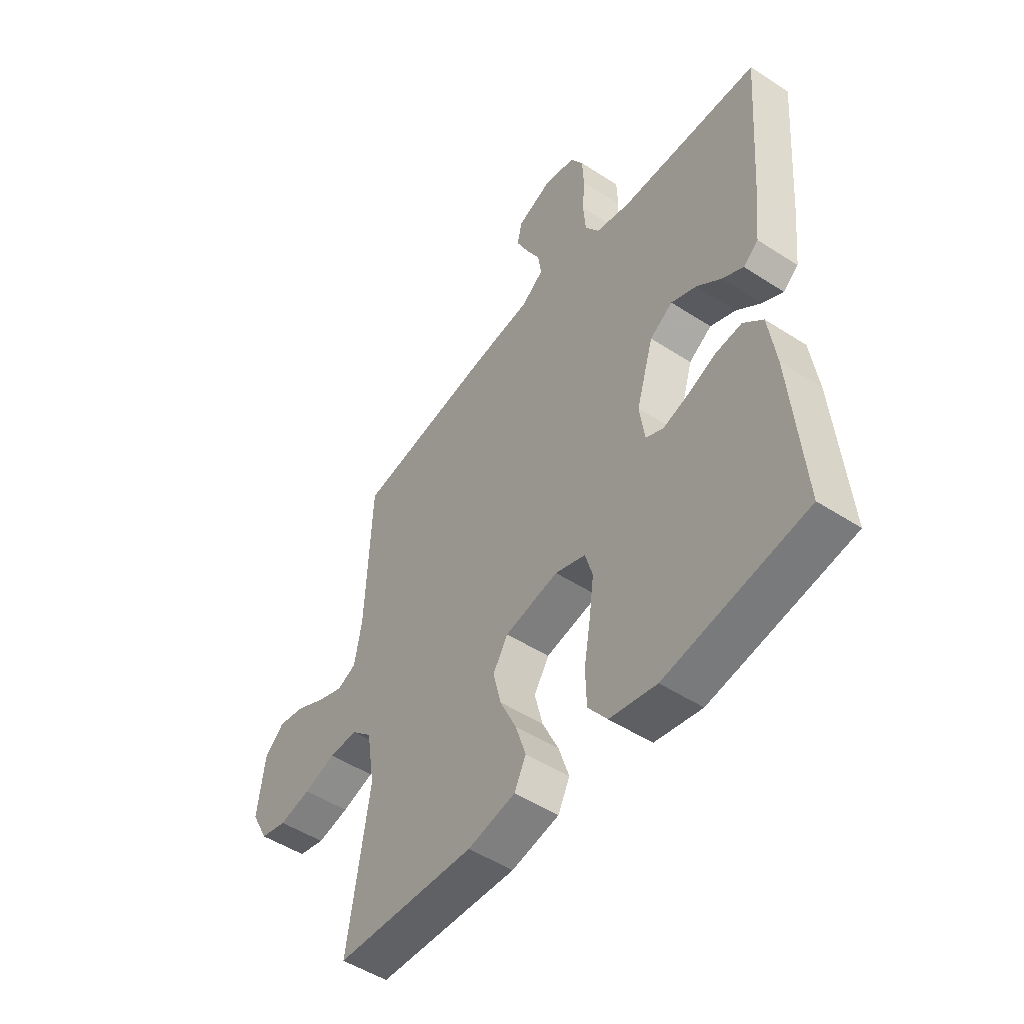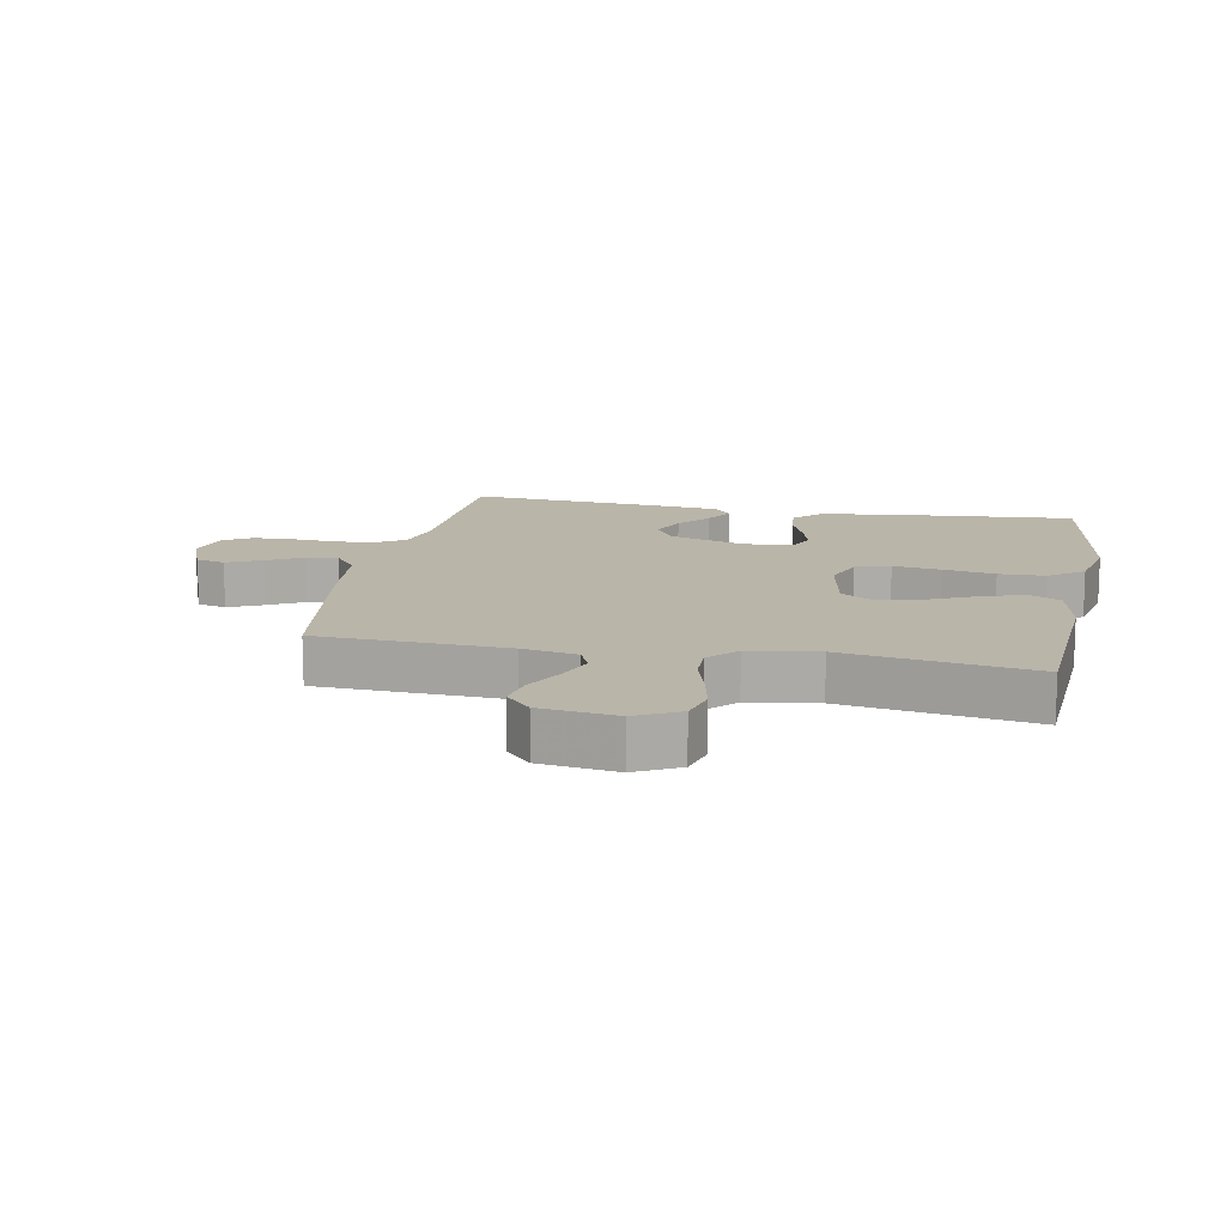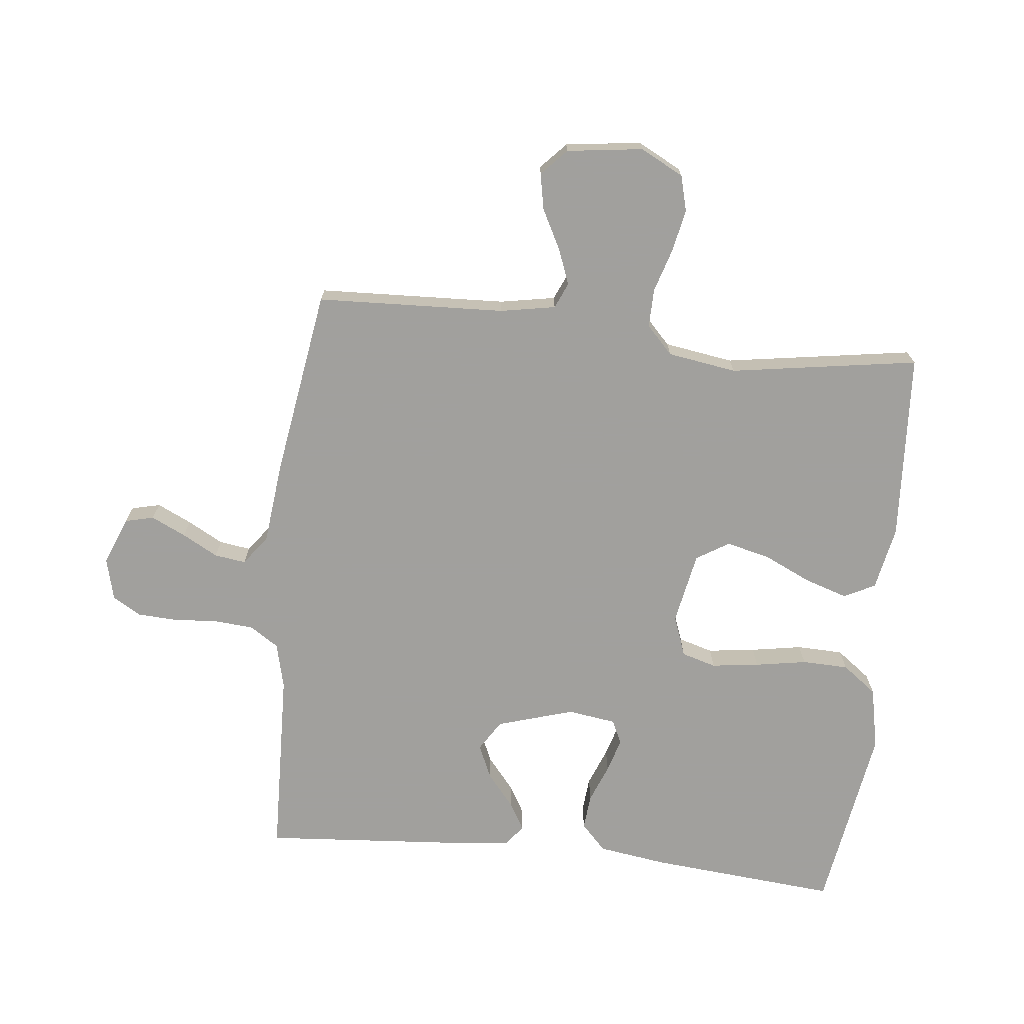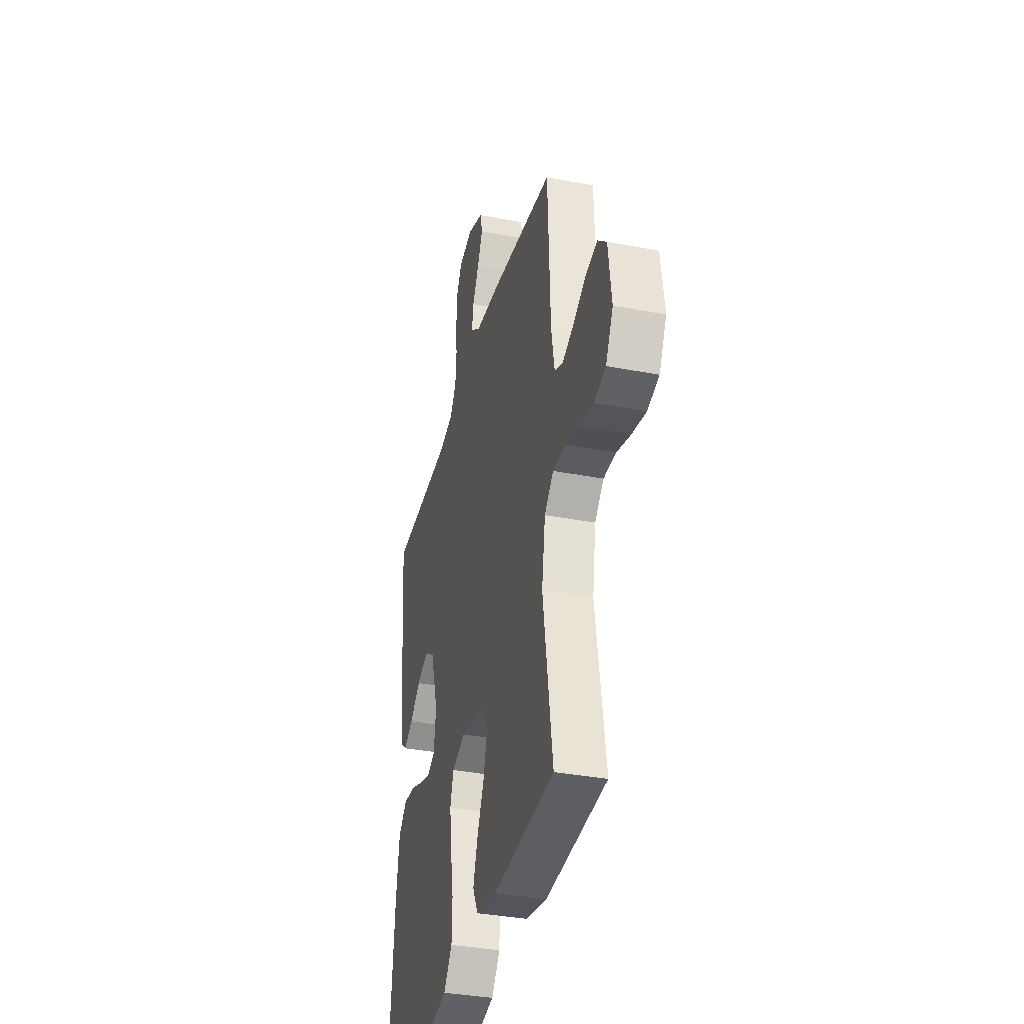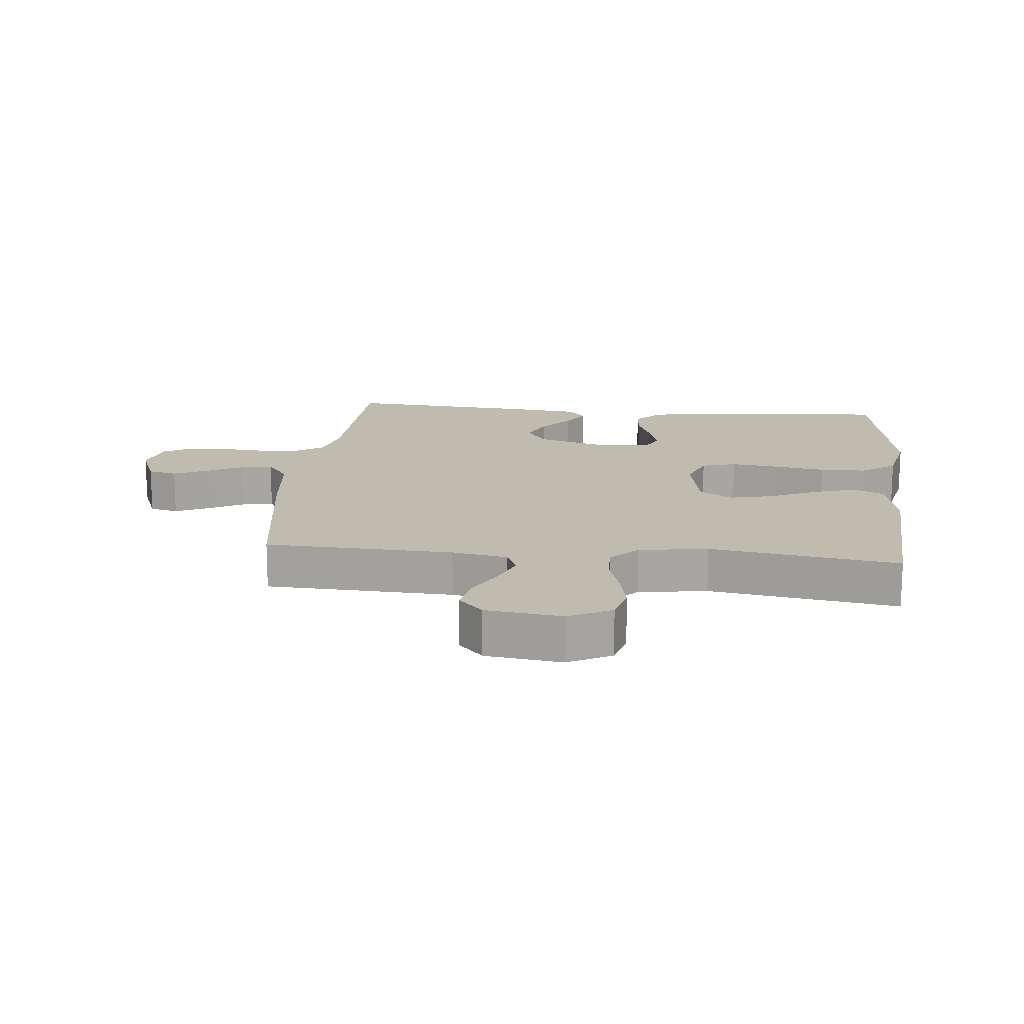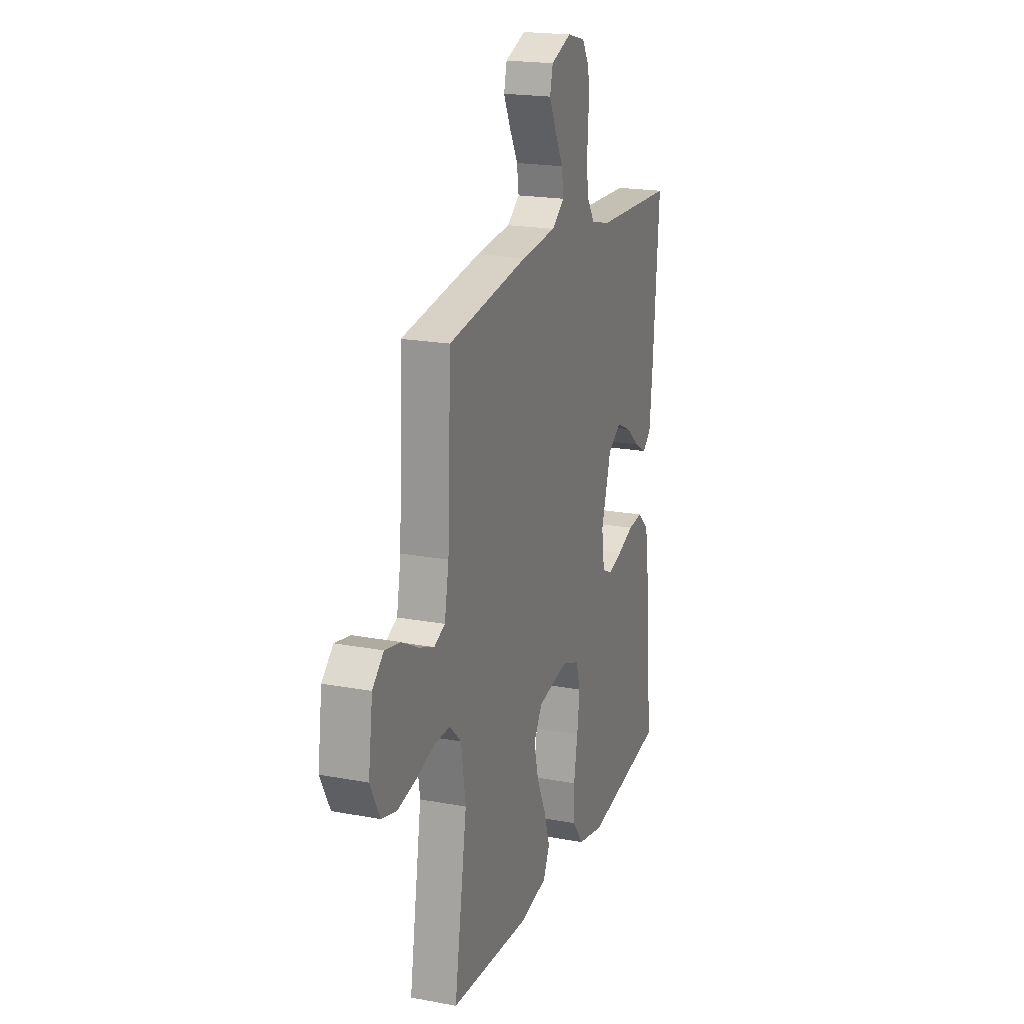
<metadata>
{"format":"obj","ext":"obj","renderer":"f3d","projection":"perspective","resolution":1024,"background":"white","views":[{"elev":-50.2,"azim":-125.5,"up":"+Z"},{"elev":13.6,"azim":101.0,"up":"+Y"},{"elev":-71.7,"azim":83.8,"up":"+Y"},{"elev":-35.7,"azim":75.8,"up":"+Z"},{"elev":16.0,"azim":95.8,"up":"+Y"},{"elev":19.7,"azim":109.3,"up":"+Z"}]}
</metadata>
<code>
v 0.5 0.07 -0.5
v 0.2 0.07 -0.518
v 0.098 0.07 -0.498
v 0.073 0.07 -0.448
v 0.095 0.07 -0.38
v 0.13 0.07 -0.305
v 0.147 0.07 -0.235
v 0.115 0.07 -0.183
v 0 0.07 -0.161
v -0.065 0.07 -0.185
v -0.081 0.07 -0.24
v -0.071 0.07 -0.316
v -0.057 0.07 -0.398
v -0.059 0.07 -0.472
v -0.1 0.07 -0.527
v -0.2 0.07 -0.548
v -0.5 0.07 -0.5
v -0.474 0.07 -0.2
v -0.458 0.07 -0.09
v -0.416 0.07 -0.05
v -0.36 0.07 -0.055
v -0.299 0.07 -0.079
v -0.245 0.07 -0.095
v -0.207 0.07 -0.077
v -0.196 0.07 0
v -0.233 0.07 0.122
v -0.282 0.07 0.153
v -0.336 0.07 0.129
v -0.388 0.07 0.086
v -0.433 0.07 0.06
v -0.465 0.07 0.086
v -0.477 0.07 0.2
v -0.5 0.07 0.5
v -0.2 0.07 0.51
v -0.127 0.07 0.528
v -0.097 0.07 0.574
v -0.092 0.07 0.638
v -0.097 0.07 0.707
v -0.094 0.07 0.77
v -0.067 0.07 0.816
v 0 0.07 0.833
v 0.076 0.07 0.803
v 0.087 0.07 0.757
v 0.061 0.07 0.702
v 0.03 0.07 0.645
v 0.023 0.07 0.595
v 0.07 0.07 0.56
v 0.2 0.07 0.546
v 0.5 0.07 0.5
v 0.513 0.07 0.2
v 0.529 0.07 0.112
v 0.57 0.07 0.094
v 0.627 0.07 0.116
v 0.69 0.07 0.149
v 0.747 0.07 0.16
v 0.789 0.07 0.121
v 0.805 0.07 0
v 0.769 0.07 -0.069
v 0.712 0.07 -0.084
v 0.644 0.07 -0.07
v 0.575 0.07 -0.049
v 0.514 0.07 -0.048
v 0.47 0.07 -0.09
v 0.453 0.07 -0.2
v 0.5 0 -0.5
v 0.2 0 -0.518
v 0.098 0 -0.498
v 0.073 0 -0.448
v 0.095 0 -0.38
v 0.13 0 -0.305
v 0.147 0 -0.235
v 0.115 0 -0.183
v 0 0 -0.161
v -0.065 0 -0.185
v -0.081 0 -0.24
v -0.071 0 -0.316
v -0.057 0 -0.398
v -0.059 0 -0.472
v -0.1 0 -0.527
v -0.2 0 -0.548
v -0.5 0 -0.5
v -0.474 0 -0.2
v -0.458 0 -0.09
v -0.416 0 -0.05
v -0.36 0 -0.055
v -0.299 0 -0.079
v -0.245 0 -0.095
v -0.207 0 -0.077
v -0.196 0 0
v -0.233 0 0.122
v -0.282 0 0.153
v -0.336 0 0.129
v -0.388 0 0.086
v -0.433 0 0.06
v -0.465 0 0.086
v -0.477 0 0.2
v -0.5 0 0.5
v -0.2 0 0.51
v -0.127 0 0.528
v -0.097 0 0.574
v -0.092 0 0.638
v -0.097 0 0.707
v -0.094 0 0.77
v -0.067 0 0.816
v 0 0 0.833
v 0.076 0 0.803
v 0.087 0 0.757
v 0.061 0 0.702
v 0.03 0 0.645
v 0.023 0 0.595
v 0.07 0 0.56
v 0.2 0 0.546
v 0.5 0 0.5
v 0.513 0 0.2
v 0.529 0 0.112
v 0.57 0 0.094
v 0.627 0 0.116
v 0.69 0 0.149
v 0.747 0 0.16
v 0.789 0 0.121
v 0.805 0 0
v 0.769 0 -0.069
v 0.712 0 -0.084
v 0.644 0 -0.07
v 0.575 0 -0.049
v 0.514 0 -0.048
v 0.47 0 -0.09
v 0.453 0 -0.2
f 58 59 60 61
f 56 57 58 61
f 56 61 62
f 53 54 55 56
f 52 53 56 62
f 51 52 62 63
f 47 48 49 50
f 46 47 50 51
f 42 43 44 45
f 40 41 42 45
f 40 45 46
f 37 38 39 40
f 36 37 40 46
f 35 36 46 51
f 31 32 33 34
f 28 29 30 31
f 27 28 31 34
f 26 27 34 35
f 19 20 21 22
f 19 22 23
f 18 19 23
f 17 18 23
f 16 17 23 24
f 12 13 14 15
f 11 12 15 16
f 10 11 16 24
f 3 4 5 6
f 3 6 7
f 64 1 2 3
f 63 64 3 7
f 25 26 35 51
f 9 10 24 25
f 8 9 25 51
f 7 8 51 63
f 125 124 123 122
f 125 122 121 120
f 126 125 120
f 120 119 118 117
f 126 120 117 116
f 127 126 116 115
f 114 113 112 111
f 115 114 111 110
f 109 108 107 106
f 109 106 105 104
f 110 109 104
f 104 103 102 101
f 110 104 101 100
f 115 110 100 99
f 98 97 96 95
f 95 94 93 92
f 98 95 92 91
f 99 98 91 90
f 86 85 84 83
f 87 86 83
f 87 83 82
f 87 82 81
f 88 87 81 80
f 79 78 77 76
f 80 79 76 75
f 88 80 75 74
f 70 69 68 67
f 71 70 67
f 67 66 65 128
f 71 67 128 127
f 115 99 90 89
f 89 88 74 73
f 115 89 73 72
f 127 115 72 71
f 1 65 66 2
f 2 66 67 3
f 3 67 68 4
f 4 68 69 5
f 5 69 70 6
f 6 70 71 7
f 7 71 72 8
f 8 72 73 9
f 9 73 74 10
f 10 74 75 11
f 11 75 76 12
f 12 76 77 13
f 13 77 78 14
f 14 78 79 15
f 15 79 80 16
f 16 80 81 17
f 17 81 82 18
f 18 82 83 19
f 19 83 84 20
f 20 84 85 21
f 21 85 86 22
f 22 86 87 23
f 23 87 88 24
f 24 88 89 25
f 25 89 90 26
f 26 90 91 27
f 27 91 92 28
f 28 92 93 29
f 29 93 94 30
f 30 94 95 31
f 31 95 96 32
f 32 96 97 33
f 33 97 98 34
f 34 98 99 35
f 35 99 100 36
f 36 100 101 37
f 37 101 102 38
f 38 102 103 39
f 39 103 104 40
f 40 104 105 41
f 41 105 106 42
f 42 106 107 43
f 43 107 108 44
f 44 108 109 45
f 45 109 110 46
f 46 110 111 47
f 47 111 112 48
f 48 112 113 49
f 49 113 114 50
f 50 114 115 51
f 51 115 116 52
f 52 116 117 53
f 53 117 118 54
f 54 118 119 55
f 55 119 120 56
f 56 120 121 57
f 57 121 122 58
f 58 122 123 59
f 59 123 124 60
f 60 124 125 61
f 61 125 126 62
f 62 126 127 63
f 63 127 128 64
f 64 128 65 1

</code>
